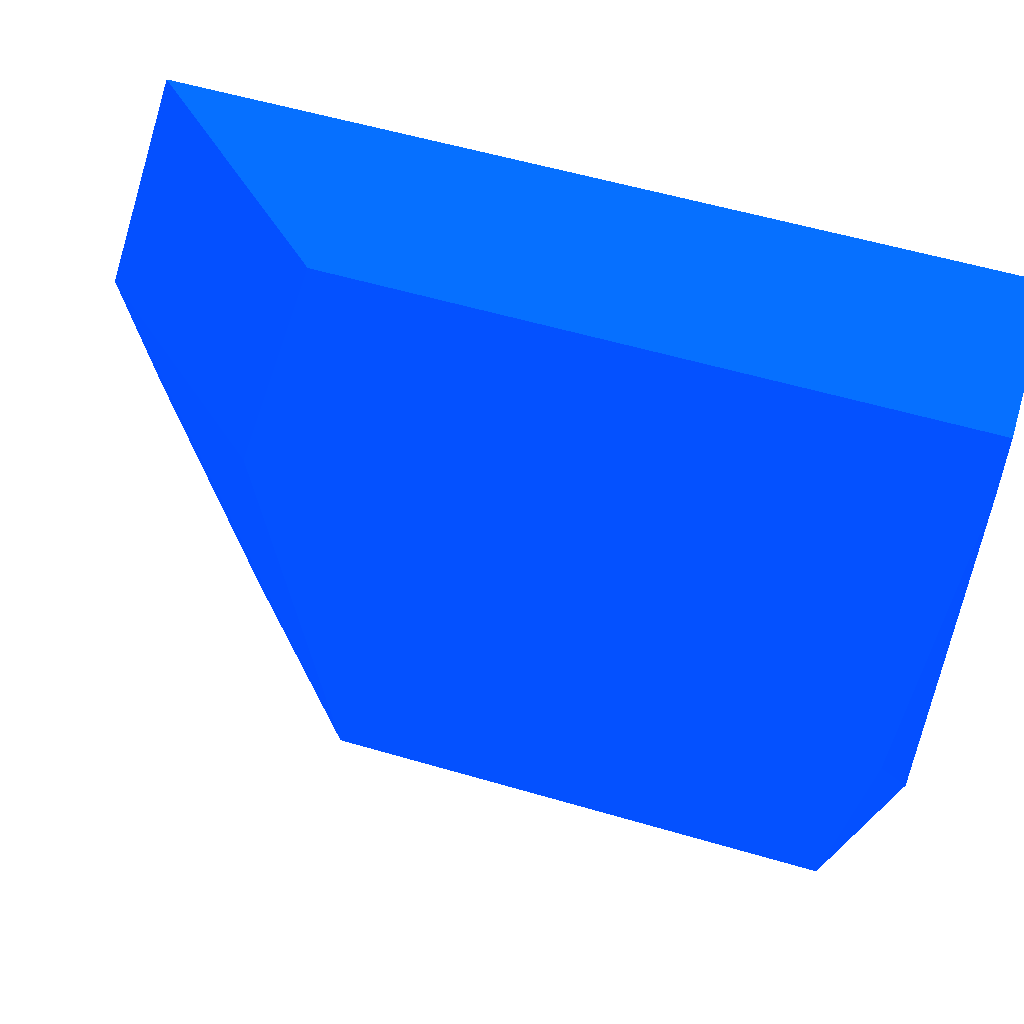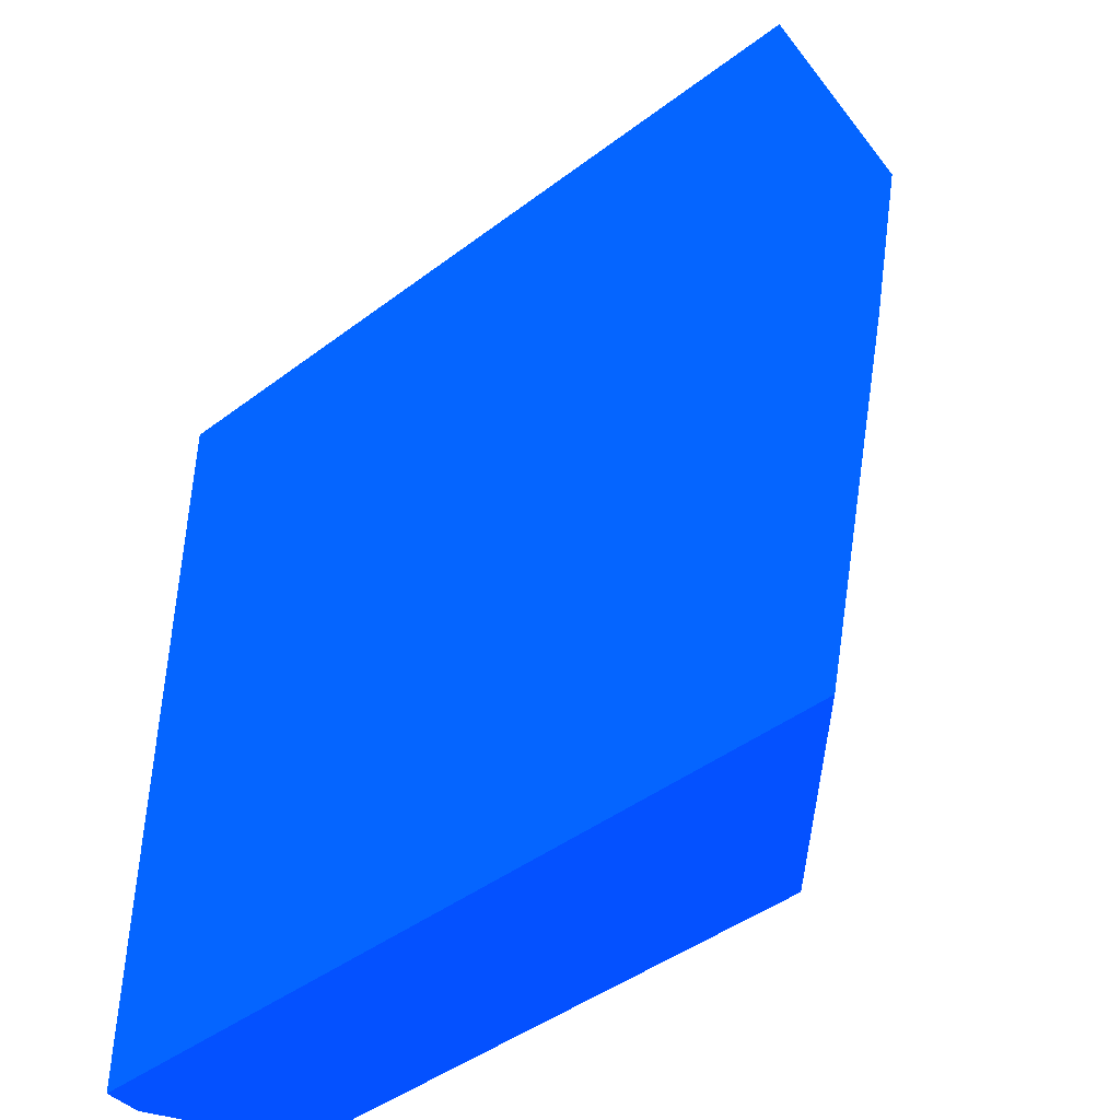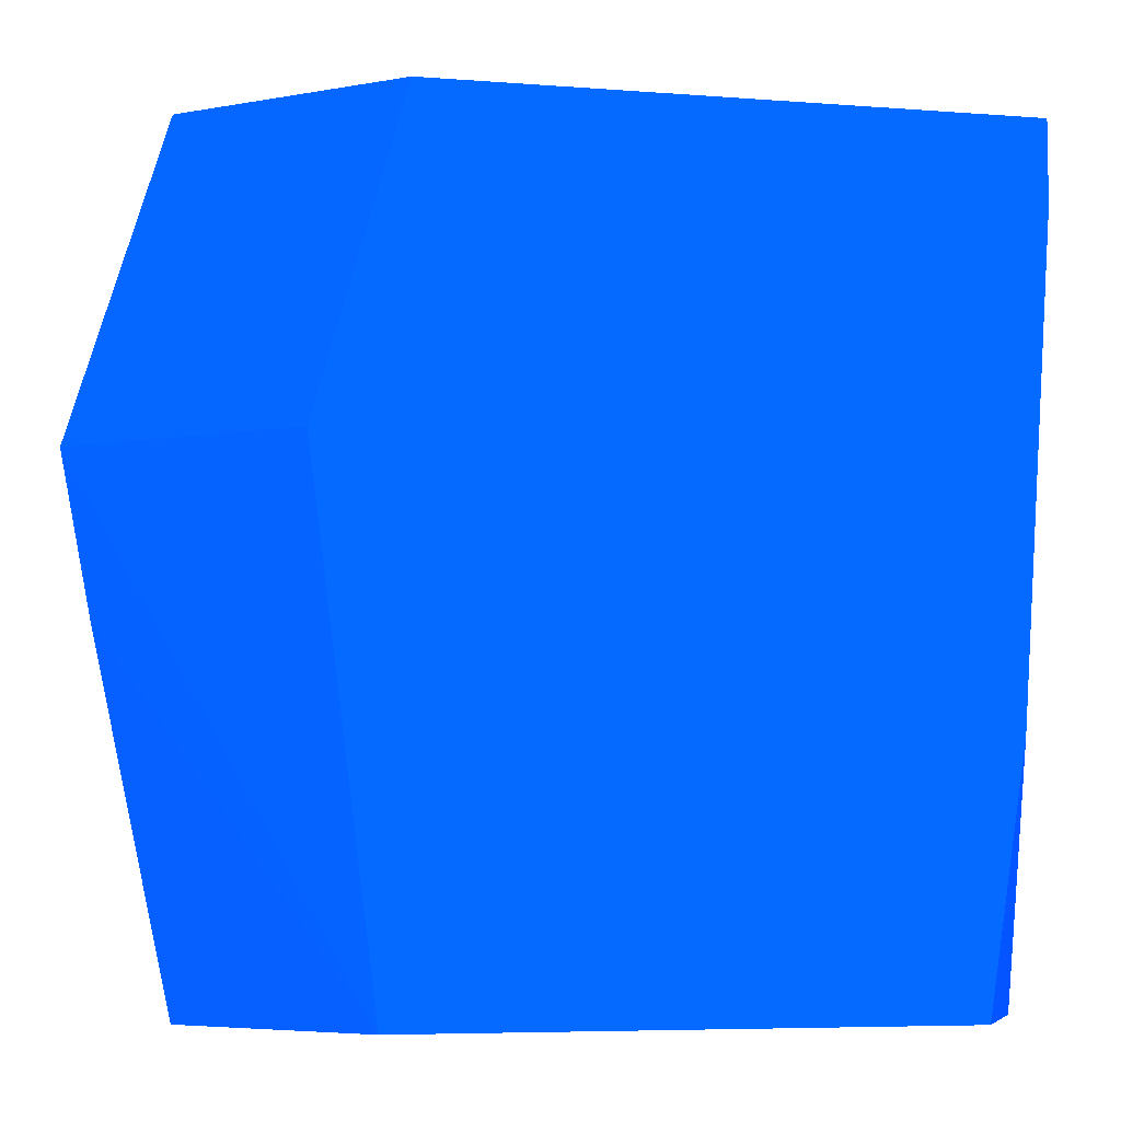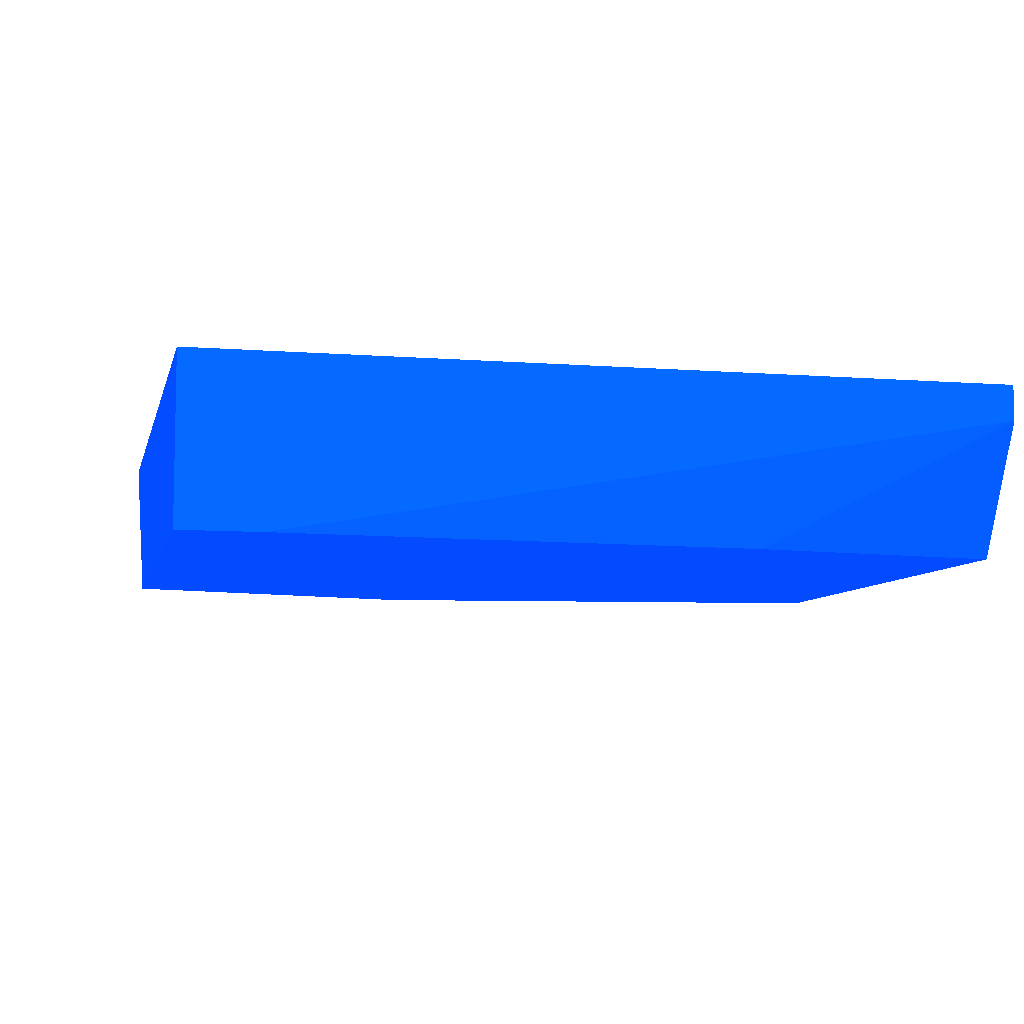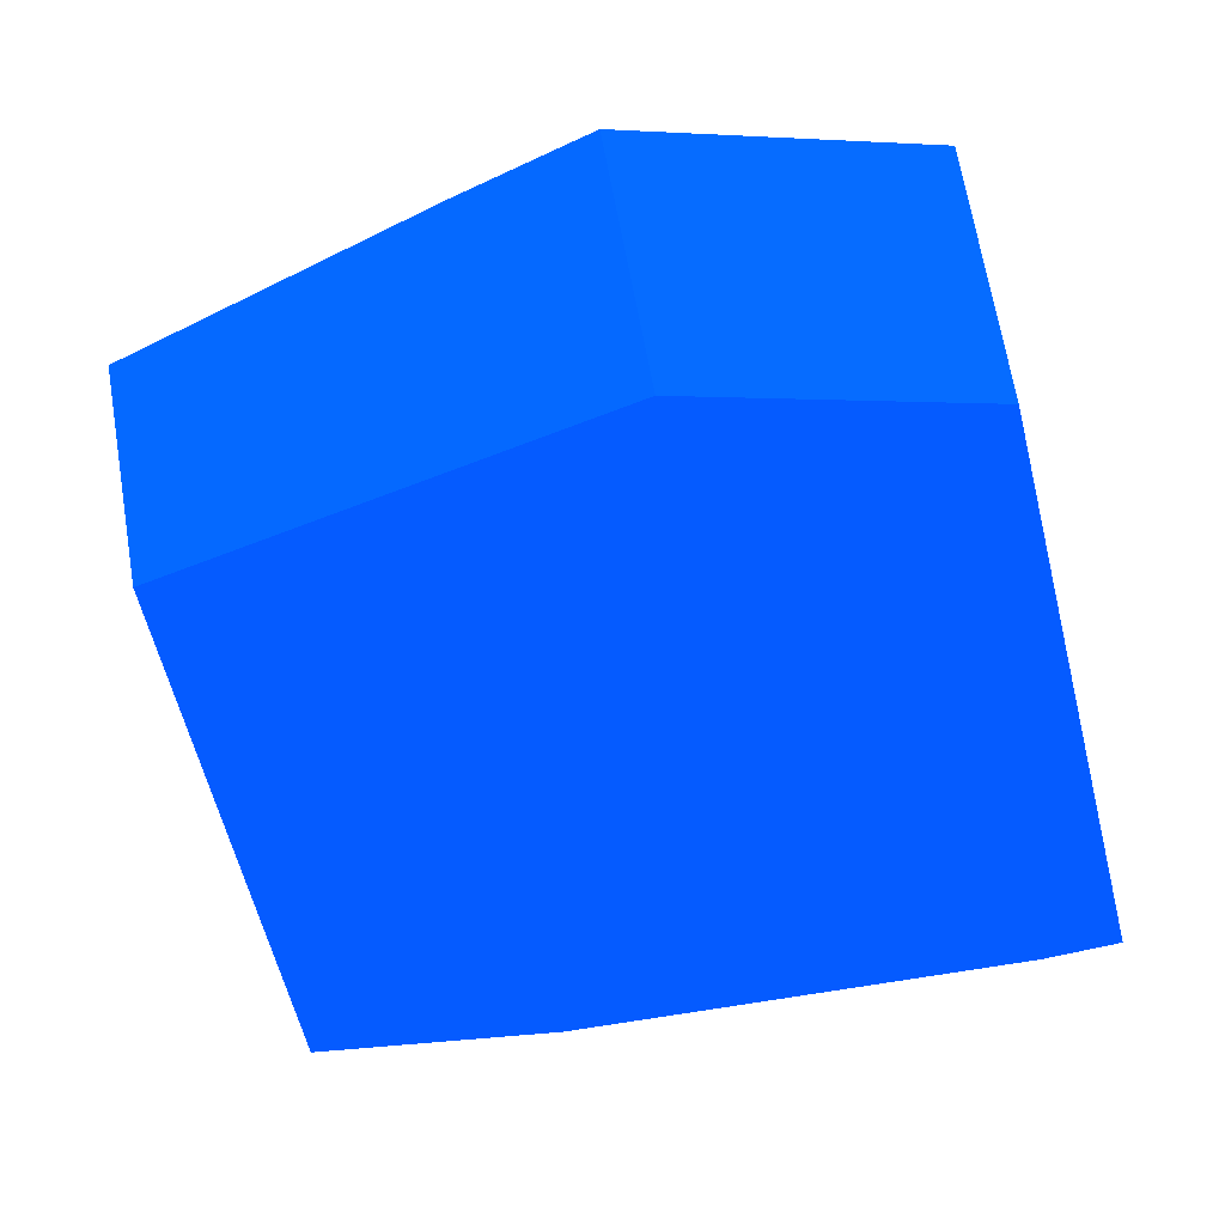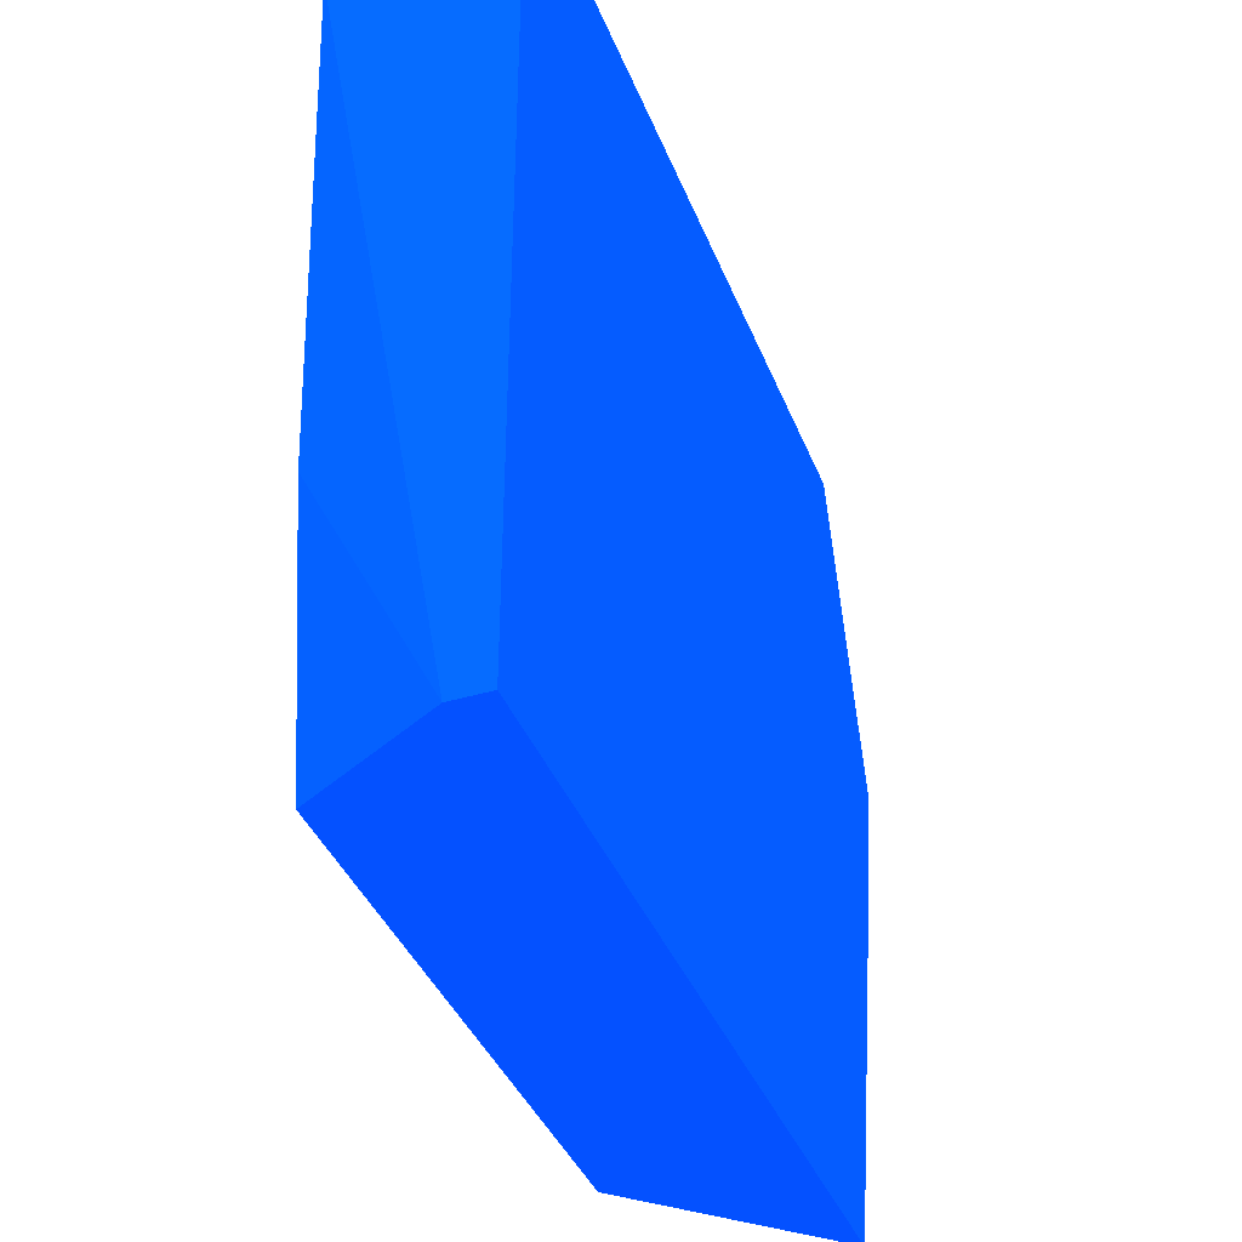
<metadata>
{"format":"obj","ext":"obj","renderer":"f3d","projection":"perspective","resolution":1024,"background":"white","views":[{"elev":55.7,"azim":-162.8,"up":"+Y"},{"elev":-44.4,"azim":41.4,"up":"+Y"},{"elev":-6.2,"azim":167.1,"up":"+Y"},{"elev":-7.4,"azim":-102.8,"up":"+Z"},{"elev":-63.3,"azim":104.3,"up":"+Z"},{"elev":-39.0,"azim":-69.7,"up":"+Y"}]}
</metadata>
<code>
v 2.672 -2.896 -6.416 0.01176 0.2314 0.9882
v 2.999 -3.968 -6.416 0.01176 0.2314 0.9882
v 2.006 -2.896 -6.992 0.01176 0.2314 0.9882
v -0.03494 -2.896 -6.416 0.01176 0.2314 0.9882
v 2.898 -4.501 -6.416 0.01176 0.2314 0.9882
v 2.085 -5.73 -6.992 0.01176 0.2314 0.9882
v 2.309 -3.968 -6.992 0.01176 0.2314 0.9882
v -0.03494 -2.896 -6.992 0.01176 0.2314 0.9882
v -0.03494 -5.73 -6.416 0.01176 0.2314 0.9882
v 2.633 -5.73 -6.416 0.01176 0.2314 0.9882
v 0.2089 -5.73 -6.992 0.01176 0.2314 0.9882
v -0.03494 -3.178 -6.992 0.01176 0.2314 0.9882
v -0.03494 -5.73 -6.54 0.01176 0.2314 0.9882
v 0.07585 -4.849 -6.992 0.01176 0.2314 0.9882
f 1 2 3
f 1 3 8
f 1 8 4
f 1 4 9
f 1 9 10
f 1 10 5
f 1 5 2
f 2 5 6
f 2 6 7
f 2 7 3
f 3 7 6
f 3 6 11
f 3 11 14
f 3 14 12
f 3 12 8
f 4 8 12
f 4 12 13
f 4 13 9
f 5 10 6
f 6 10 9
f 6 9 13
f 6 13 11
f 11 13 14
f 12 14 13

</code>
